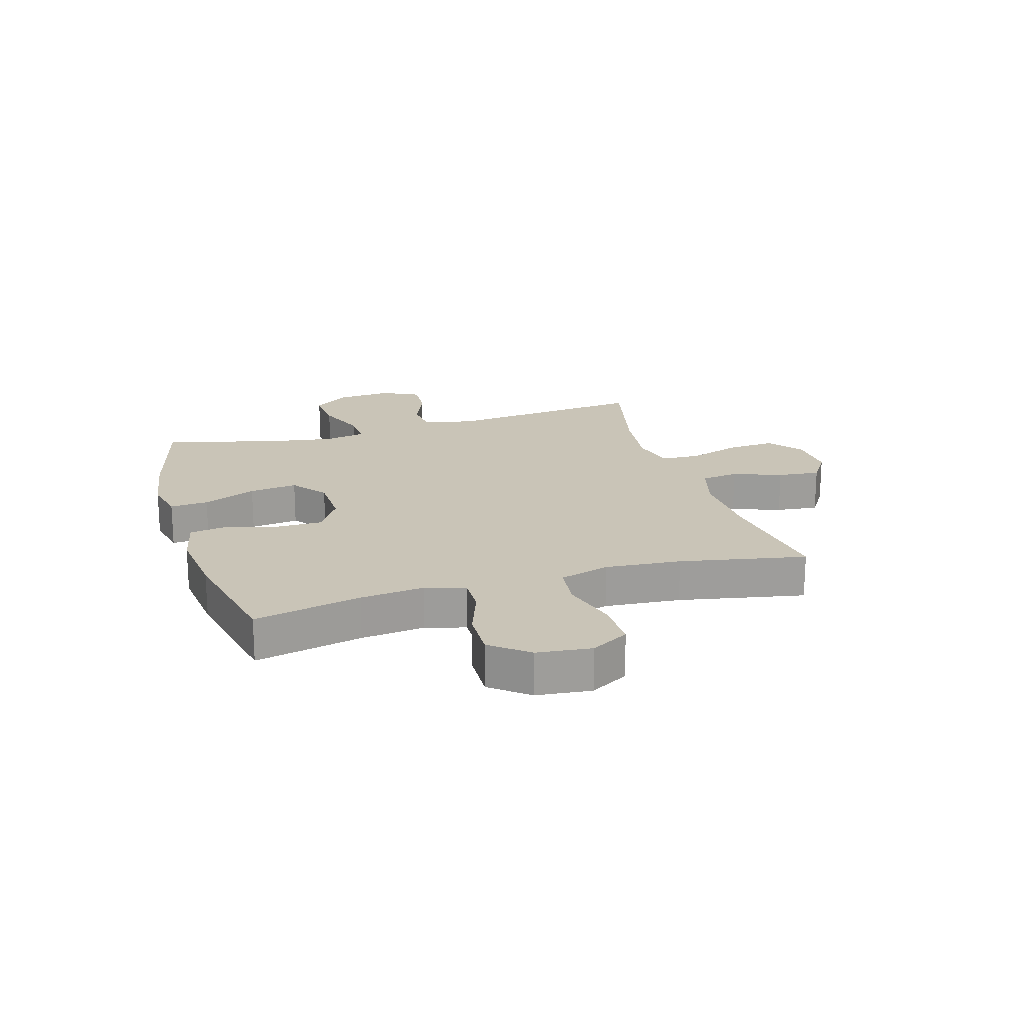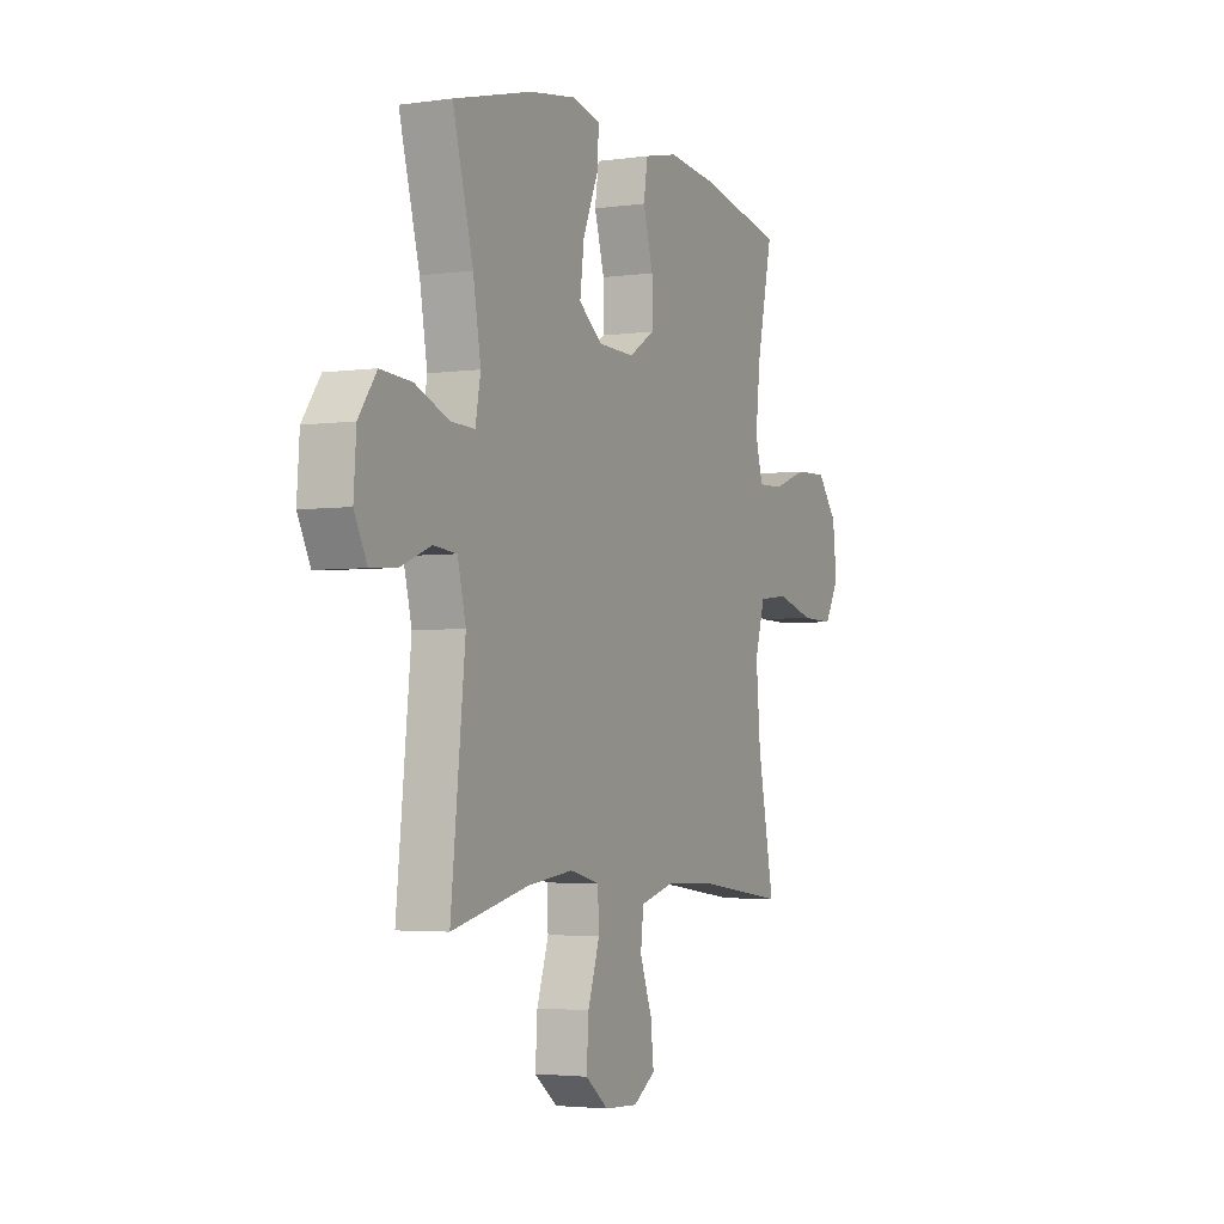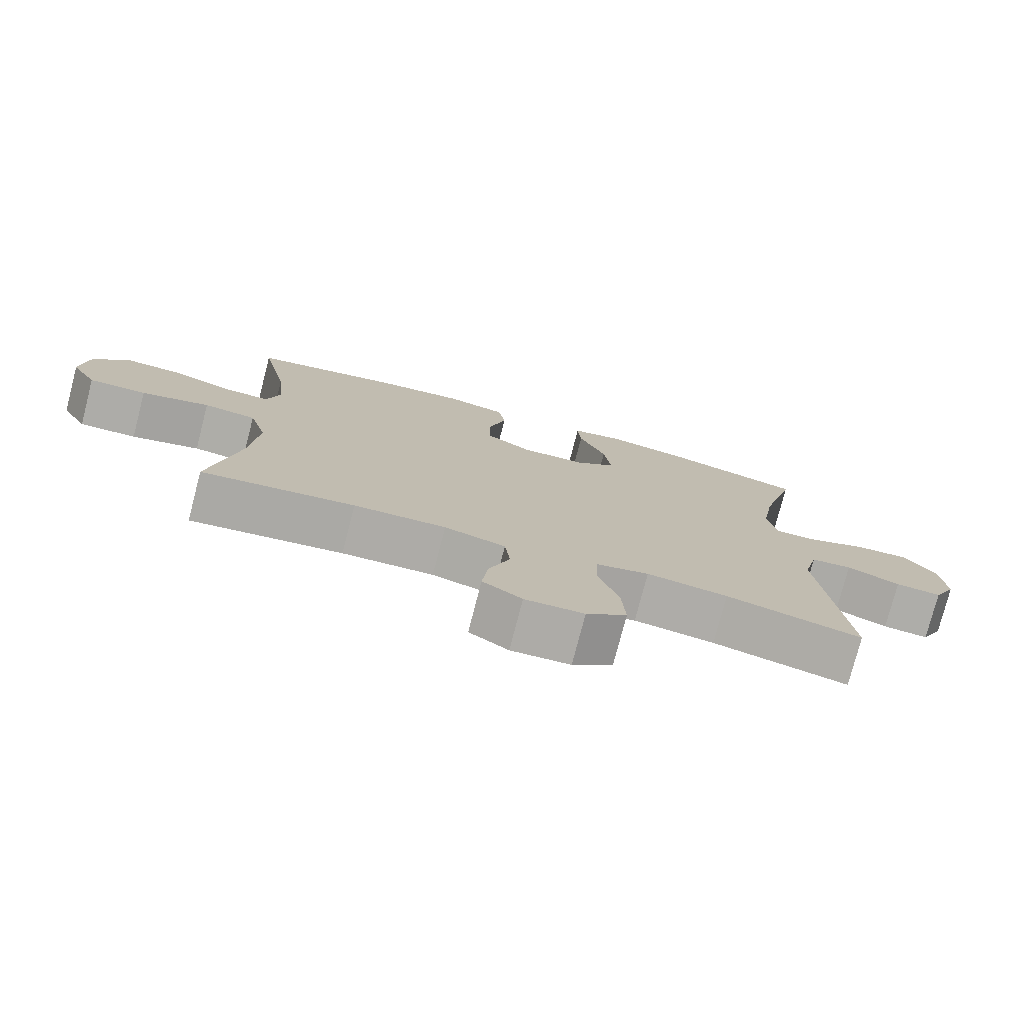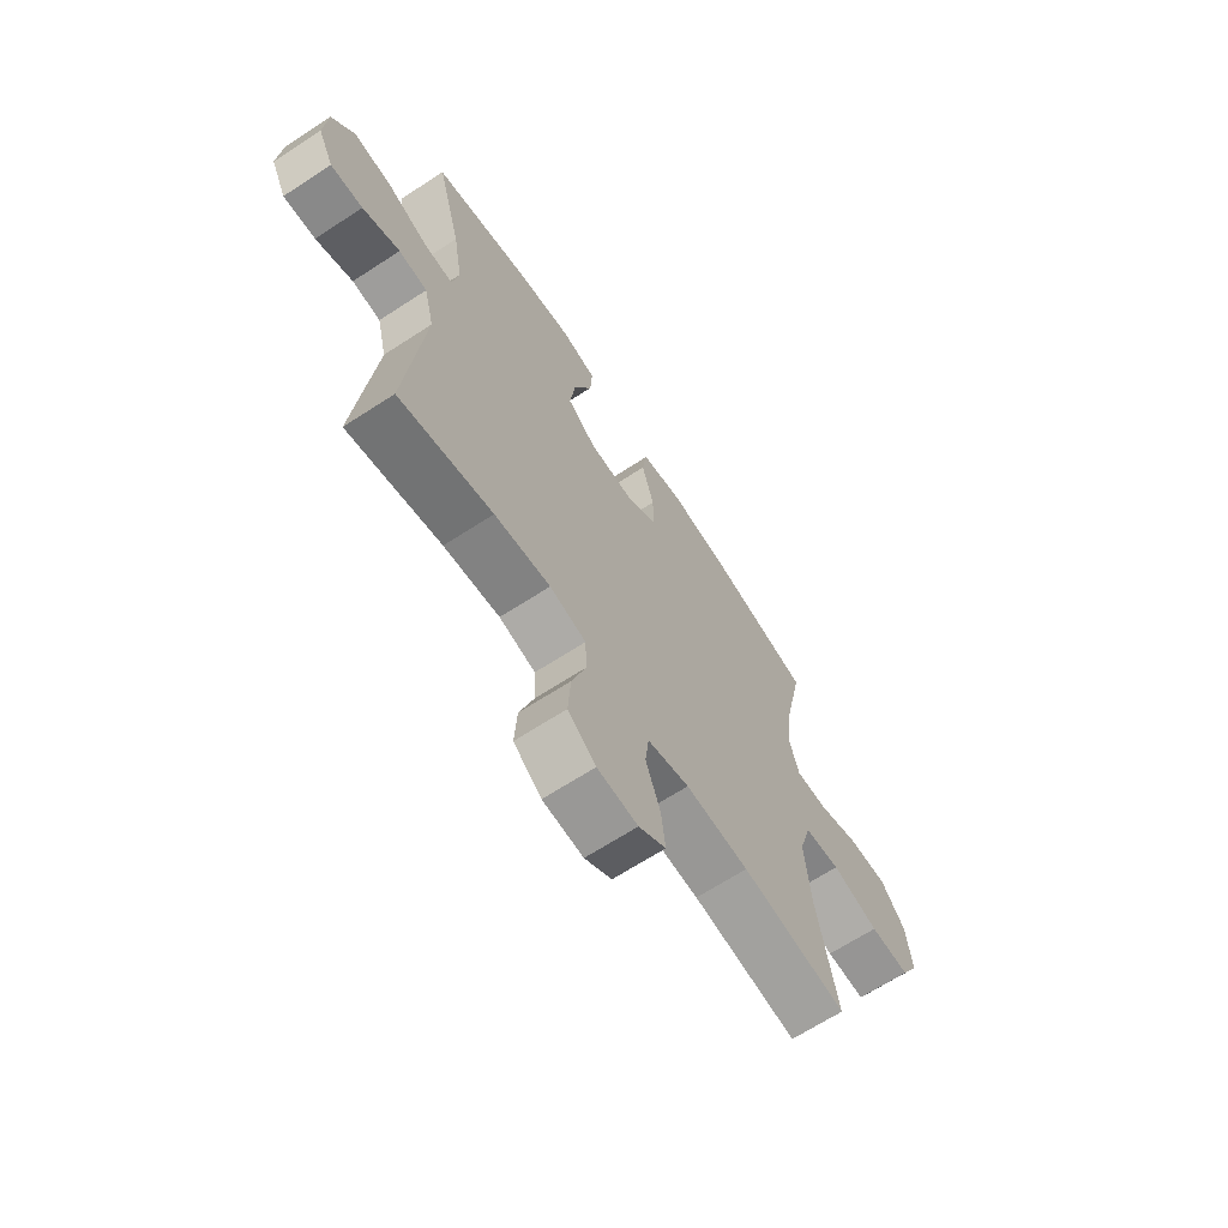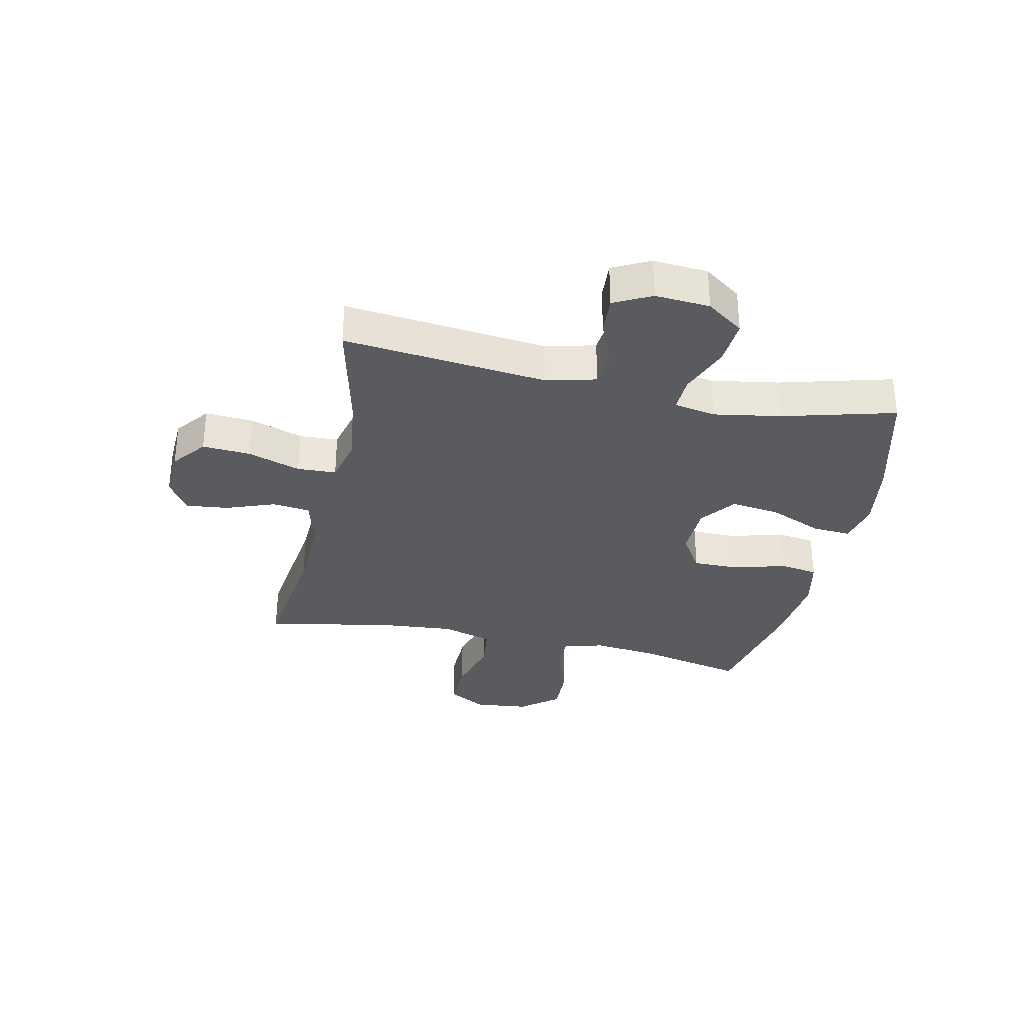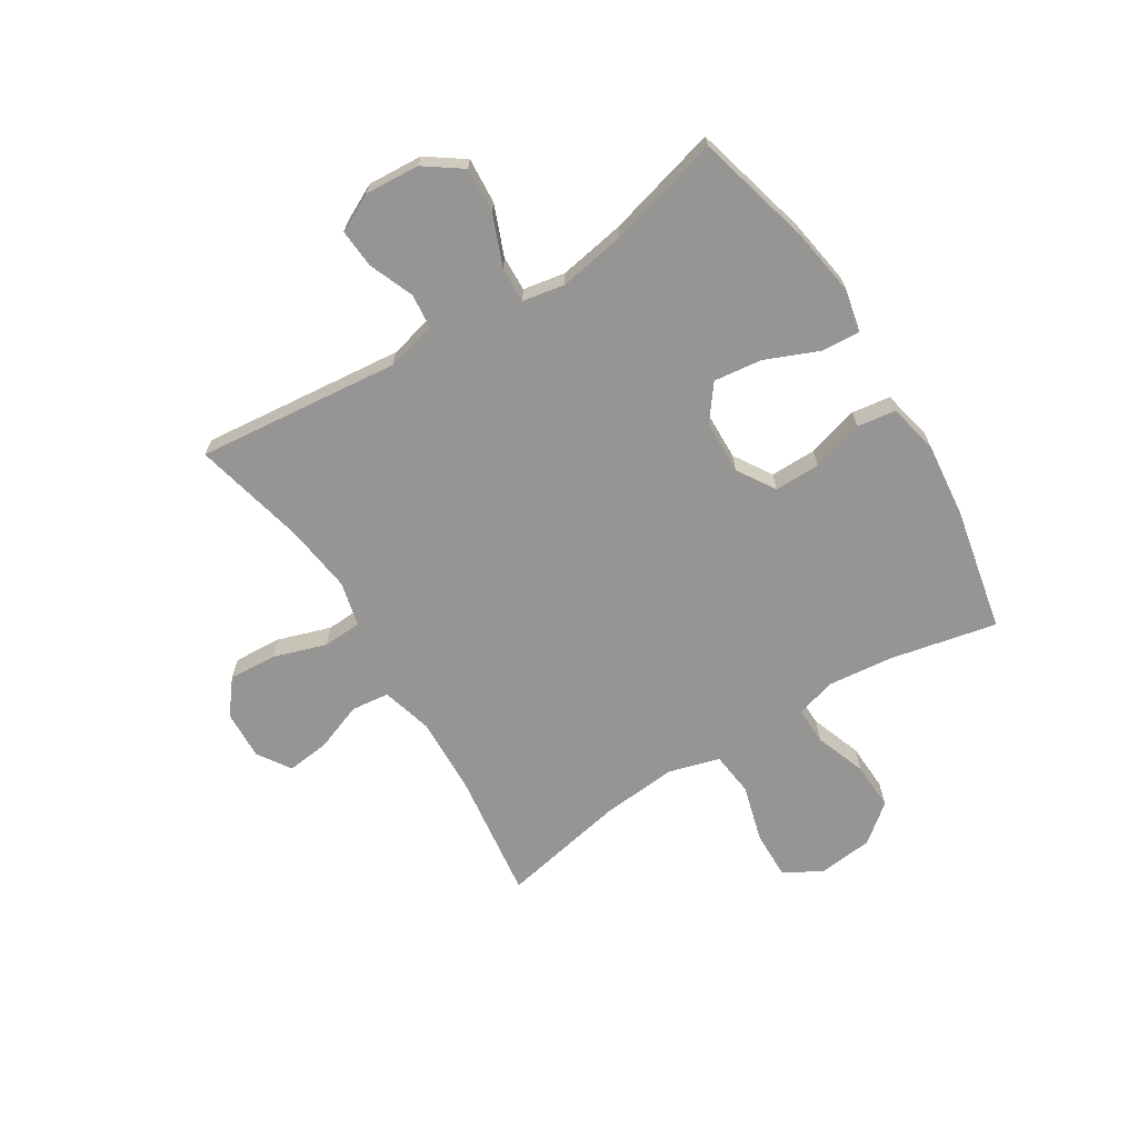
<metadata>
{"format":"obj","ext":"obj","renderer":"f3d","projection":"perspective","resolution":1024,"background":"white","views":[{"elev":19.9,"azim":73.3,"up":"+Y"},{"elev":-3.3,"azim":-64.4,"up":"+Z"},{"elev":-76.8,"azim":165.5,"up":"+Z"},{"elev":-66.4,"azim":-56.8,"up":"+Z"},{"elev":-32.7,"azim":-102.2,"up":"+Y"},{"elev":-67.6,"azim":-58.0,"up":"+Y"}]}
</metadata>
<code>
o path3526
v -0.4538 0.0375 0.3113
v -0.4337 0.0375 0.1923
v -0.4475 0.0375 0.1176
v -0.5106 0.0375 0.1201
v -0.5998 0.0375 0.1558
v -0.6817 0.0375 0.1616
v -0.7289 0.0375 0.09518
v -0.7358 0.0375 -0.002363
v -0.7022 0.0375 -0.06908
v -0.6331 0.0375 -0.06427
v -0.5531 0.0375 -0.03215
v -0.4915 0.0375 -0.03815
v -0.4696 0.0375 -0.1273
v -0.5074 0.0375 -0.4895
v -0.3045 0.0375 -0.4419
v -0.1833 0.0375 -0.4265
v -0.1046 0.0375 -0.446
v -0.1014 0.0375 -0.5153
v -0.1324 0.0375 -0.6098
v -0.1378 0.0375 -0.6951
v -0.07737 0.0375 -0.7426
v 0.01092 0.0375 -0.7469
v 0.06957 0.0375 -0.7084
v 0.06123 0.0375 -0.6327
v 0.02926 0.0375 -0.5457
v 0.03716 0.0375 -0.4785
v 0.1283 0.0375 -0.4534
v 0.2657 0.0375 -0.459
v 0.4943 0.0375 -0.4895
v 0.4504 0.0375 -0.2646
v 0.4389 0.0375 -0.1292
v 0.4649 0.0375 -0.03897
v 0.5431 0.0375 -0.02997
v 0.6449 0.0375 -0.05838
v 0.7309 0.0375 -0.06038
v 0.7692 0.0375 0.007152
v 0.7585 0.0375 0.1047
v 0.7051 0.0375 0.1719
v 0.6194 0.0375 0.1688
v 0.5278 0.0375 0.136
v 0.4609 0.0375 0.1343
v 0.4406 0.0375 0.206
v 0.4528 0.0375 0.32
v 0.4943 0.0375 0.5124
v 0.2736 0.0375 0.5583
v 0.1404 0.0375 0.5728
v 0.05119 0.0375 0.553
v 0.04105 0.0375 0.4844
v 0.06719 0.0375 0.3919
v 0.06725 0.0375 0.3101
v -0.000614 0.0375 0.2678
v -0.09608 0.0375 0.2706
v -0.1583 0.0375 0.3183
v -0.1474 0.0375 0.4046
v -0.1072 0.0375 0.4999
v -0.1025 0.0375 0.5686
v -0.1783 0.0375 0.5853
v -0.3004 0.0375 0.5662
v -0.5074 0.0375 0.5124
v -0.4538 -0.0375 0.3113
v -0.4337 -0.0375 0.1923
v -0.4475 -0.0375 0.1176
v -0.5106 -0.0375 0.1201
v -0.5998 -0.0375 0.1558
v -0.6817 -0.0375 0.1616
v -0.7289 -0.0375 0.09518
v -0.7358 -0.0375 -0.002363
v -0.7022 -0.0375 -0.06908
v -0.6331 -0.0375 -0.06427
v -0.5531 -0.0375 -0.03215
v -0.4915 -0.0375 -0.03815
v -0.4696 -0.0375 -0.1273
v -0.5074 -0.0375 -0.4895
v -0.3045 -0.0375 -0.4419
v -0.1833 -0.0375 -0.4265
v -0.1046 -0.0375 -0.446
v -0.1014 -0.0375 -0.5153
v -0.1324 -0.0375 -0.6098
v -0.1378 -0.0375 -0.6951
v -0.07737 -0.0375 -0.7426
v 0.01092 -0.0375 -0.7469
v 0.06957 -0.0375 -0.7084
v 0.06123 -0.0375 -0.6327
v 0.02926 -0.0375 -0.5457
v 0.03716 -0.0375 -0.4785
v 0.1283 -0.0375 -0.4534
v 0.2657 -0.0375 -0.459
v 0.4943 -0.0375 -0.4895
v 0.4504 -0.0375 -0.2646
v 0.4389 -0.0375 -0.1292
v 0.4649 -0.0375 -0.03897
v 0.5431 -0.0375 -0.02997
v 0.6449 -0.0375 -0.05838
v 0.7309 -0.0375 -0.06038
v 0.7692 -0.0375 0.007152
v 0.7585 -0.0375 0.1047
v 0.7051 -0.0375 0.1719
v 0.6194 -0.0375 0.1688
v 0.5278 -0.0375 0.136
v 0.4609 -0.0375 0.1343
v 0.4406 -0.0375 0.206
v 0.4528 -0.0375 0.32
v 0.4943 -0.0375 0.5124
v 0.2736 -0.0375 0.5583
v 0.1404 -0.0375 0.5728
v 0.05119 -0.0375 0.553
v 0.04105 -0.0375 0.4844
v 0.06719 -0.0375 0.3919
v 0.06725 -0.0375 0.3101
v -0.000614 -0.0375 0.2678
v -0.09608 -0.0375 0.2706
v -0.1583 -0.0375 0.3183
v -0.1474 -0.0375 0.4046
v -0.1072 -0.0375 0.4999
v -0.1025 -0.0375 0.5686
v -0.1783 -0.0375 0.5853
v -0.3004 -0.0375 0.5662
v -0.5074 -0.0375 0.5124
v -0.7289 0.0375 0.09518
v -0.7358 0.0375 -0.002363
v -0.7022 0.0375 -0.06908
v -0.7022 0.0375 -0.06908
v -0.6817 0.0375 0.1616
v -0.6331 0.0375 -0.06427
v -0.5998 0.0375 0.1558
v -0.5531 0.0375 -0.03215
v -0.5106 0.0375 0.1201
v -0.4915 0.0375 -0.03815
v -0.4915 0.0375 -0.03815
v -0.4475 0.0375 0.1176
v -0.4475 0.0375 0.1176
v -0.4696 0.0375 -0.1273
v -0.5074 0.0375 0.5124
v -0.5074 0.0375 0.5124
v -0.4538 0.0375 0.3113
v -0.5074 0.0375 -0.4895
v -0.5074 0.0375 -0.4895
v -0.4337 0.0375 0.1923
v -0.3045 0.0375 -0.4419
v -0.3004 0.0375 0.5662
v -0.1833 0.0375 -0.4265
v -0.1783 0.0375 0.5853
v -0.1046 0.0375 -0.446
v -0.1046 0.0375 -0.446
v -0.1025 0.0375 0.5686
v -0.1025 0.0375 0.5686
v -0.1583 0.0375 0.3183
v -0.1474 0.0375 0.4046
v -0.09608 0.0375 0.2706
v -0.1072 0.0375 0.4999
v -0.1324 0.0375 -0.6098
v -0.1378 0.0375 -0.6951
v -0.07737 0.0375 -0.7426
v -0.1014 0.0375 -0.5153
v -0.000614 0.0375 0.2678
v 0.01092 0.0375 -0.7469
v 0.06725 0.0375 0.3101
v 0.06957 0.0375 -0.7084
v 0.06957 0.0375 -0.7084
v 0.02926 0.0375 -0.5457
v 0.03716 0.0375 -0.4785
v 0.03716 0.0375 -0.4785
v 0.06123 0.0375 -0.6327
v 0.1283 0.0375 -0.4534
v 0.05119 0.0375 0.553
v 0.05119 0.0375 0.553
v 0.04105 0.0375 0.4844
v 0.06719 0.0375 0.3919
v 0.1404 0.0375 0.5728
v 0.2657 0.0375 -0.459
v 0.2736 0.0375 0.5583
v 0.4943 0.0375 0.5124
v 0.4943 0.0375 0.5124
v 0.4406 0.0375 0.206
v 0.4528 0.0375 0.32
v 0.4389 0.0375 -0.1292
v 0.4649 0.0375 -0.03897
v 0.4649 0.0375 -0.03897
v 0.4504 0.0375 -0.2646
v 0.4609 0.0375 0.1343
v 0.4609 0.0375 0.1343
v 0.5278 0.0375 0.136
v 0.5431 0.0375 -0.02997
v 0.4943 0.0375 -0.4895
v 0.4943 0.0375 -0.4895
v 0.6194 0.0375 0.1688
v 0.6449 0.0375 -0.05838
v 0.7051 0.0375 0.1719
v 0.7309 0.0375 -0.06038
v 0.7309 0.0375 -0.06038
v 0.7585 0.0375 0.1047
v 0.7692 0.0375 0.007152
v -0.7289 -0.0375 0.09518
v -0.7358 -0.0375 -0.002363
v -0.7022 -0.0375 -0.06908
v -0.7022 -0.0375 -0.06908
v -0.6817 -0.0375 0.1616
v -0.6331 -0.0375 -0.06427
v -0.5998 -0.0375 0.1558
v -0.5531 -0.0375 -0.03215
v -0.5106 -0.0375 0.1201
v -0.4915 -0.0375 -0.03815
v -0.4915 -0.0375 -0.03815
v -0.4475 -0.0375 0.1176
v -0.4475 -0.0375 0.1176
v -0.4696 -0.0375 -0.1273
v -0.5074 -0.0375 0.5124
v -0.5074 -0.0375 0.5124
v -0.4538 -0.0375 0.3113
v -0.5074 -0.0375 -0.4895
v -0.5074 -0.0375 -0.4895
v -0.4337 -0.0375 0.1923
v -0.3045 -0.0375 -0.4419
v -0.3004 -0.0375 0.5662
v -0.1833 -0.0375 -0.4265
v -0.1783 -0.0375 0.5853
v -0.1046 -0.0375 -0.446
v -0.1046 -0.0375 -0.446
v -0.1025 -0.0375 0.5686
v -0.1025 -0.0375 0.5686
v -0.1583 -0.0375 0.3183
v -0.1474 -0.0375 0.4046
v -0.09608 -0.0375 0.2706
v -0.1072 -0.0375 0.4999
v -0.1324 -0.0375 -0.6098
v -0.1378 -0.0375 -0.6951
v -0.07737 -0.0375 -0.7426
v -0.1014 -0.0375 -0.5153
v -0.000614 -0.0375 0.2678
v 0.01092 -0.0375 -0.7469
v 0.06725 -0.0375 0.3101
v 0.06957 -0.0375 -0.7084
v 0.06957 -0.0375 -0.7084
v 0.02926 -0.0375 -0.5457
v 0.03716 -0.0375 -0.4785
v 0.03716 -0.0375 -0.4785
v 0.06123 -0.0375 -0.6327
v 0.1283 -0.0375 -0.4534
v 0.05119 -0.0375 0.553
v 0.05119 -0.0375 0.553
v 0.04105 -0.0375 0.4844
v 0.06719 -0.0375 0.3919
v 0.1404 -0.0375 0.5728
v 0.2657 -0.0375 -0.459
v 0.2736 -0.0375 0.5583
v 0.4943 -0.0375 0.5124
v 0.4943 -0.0375 0.5124
v 0.4406 -0.0375 0.206
v 0.4528 -0.0375 0.32
v 0.4389 -0.0375 -0.1292
v 0.4649 -0.0375 -0.03897
v 0.4649 -0.0375 -0.03897
v 0.4504 -0.0375 -0.2646
v 0.4609 -0.0375 0.1343
v 0.4609 -0.0375 0.1343
v 0.5278 -0.0375 0.136
v 0.5431 -0.0375 -0.02997
v 0.4943 -0.0375 -0.4895
v 0.4943 -0.0375 -0.4895
v 0.6194 -0.0375 0.1688
v 0.6449 -0.0375 -0.05838
v 0.7051 -0.0375 0.1719
v 0.7309 -0.0375 -0.06038
v 0.7309 -0.0375 -0.06038
v 0.7585 -0.0375 0.1047
v 0.7692 -0.0375 0.007152
f 215 223 206
f 250 229 238
f 202 204 201
f 227 230 237
f 234 225 237
f 198 193 194
f 237 230 232
f 245 249 246
f 231 249 242
f 253 250 238
f 214 222 216
f 253 244 258
f 212 223 221
f 209 221 222
f 225 234 228
f 215 229 223
f 251 229 250
f 223 204 206
f 193 199 197
f 251 254 229
f 235 228 234
f 209 214 207
f 261 260 257
f 248 231 254
f 238 229 217
f 213 206 210
f 216 224 219
f 227 237 225
f 245 242 249
f 222 224 216
f 257 256 254
f 217 229 215
f 209 222 214
f 215 206 213
f 199 200 201
f 227 225 226
f 241 243 239
f 206 204 202
f 254 231 229
f 243 242 245
f 242 243 241
f 256 257 260
f 262 260 265
f 198 194 195
f 260 261 265
f 202 201 200
f 244 253 238
f 249 231 248
f 212 221 209
f 228 235 217
f 257 254 251
f 204 223 212
f 200 193 198
f 238 217 235
f 193 200 199
f 263 266 261
f 266 265 261
f 7 8 67 66
f 8 122 196 67
f 6 7 66 65
f 9 10 69 68
f 5 6 65 64
f 10 11 70 69
f 4 5 64 63
f 11 129 203 70
f 131 4 63 205
f 12 13 72 71
f 134 1 60 208
f 13 137 211 72
f 1 2 61 60
f 2 3 62 61
f 14 15 74 73
f 58 59 118 117
f 15 16 75 74
f 57 58 117 116
f 16 144 218 75
f 146 57 116 220
f 53 54 113 112
f 52 53 112 111
f 55 56 115 114
f 54 55 114 113
f 19 20 79 78
f 20 21 80 79
f 18 19 78 77
f 17 18 77 76
f 51 52 111 110
f 21 22 81 80
f 50 51 110 109
f 22 159 233 81
f 25 162 236 84
f 24 25 84 83
f 23 24 83 82
f 26 27 86 85
f 166 48 107 240
f 48 49 108 107
f 46 47 106 105
f 49 50 109 108
f 27 28 87 86
f 45 46 105 104
f 173 45 104 247
f 42 43 102 101
f 31 178 252 90
f 30 31 90 89
f 181 42 101 255
f 40 41 100 99
f 32 33 92 91
f 185 30 89 259
f 28 29 88 87
f 43 44 103 102
f 39 40 99 98
f 33 34 93 92
f 38 39 98 97
f 34 190 264 93
f 37 38 97 96
f 36 37 96 95
f 35 36 95 94
f 141 132 149
f 176 164 155
f 128 127 130
f 153 163 156
f 160 163 151
f 124 120 119
f 163 158 156
f 171 172 175
f 157 168 175
f 179 164 176
f 140 142 148
f 179 184 170
f 138 147 149
f 135 148 147
f 151 154 160
f 141 149 155
f 177 176 155
f 149 132 130
f 119 123 125
f 177 155 180
f 161 160 154
f 135 133 140
f 187 183 186
f 174 180 157
f 164 143 155
f 139 136 132
f 142 145 150
f 153 151 163
f 171 175 168
f 148 142 150
f 183 180 182
f 143 141 155
f 135 140 148
f 141 139 132
f 125 127 126
f 153 152 151
f 167 165 169
f 132 128 130
f 180 155 157
f 169 171 168
f 168 167 169
f 182 186 183
f 188 191 186
f 124 121 120
f 186 191 187
f 128 126 127
f 170 164 179
f 175 174 157
f 138 135 147
f 154 143 161
f 183 177 180
f 130 138 149
f 126 124 119
f 164 161 143
f 119 125 126
f 189 187 192
f 192 187 191

</code>
